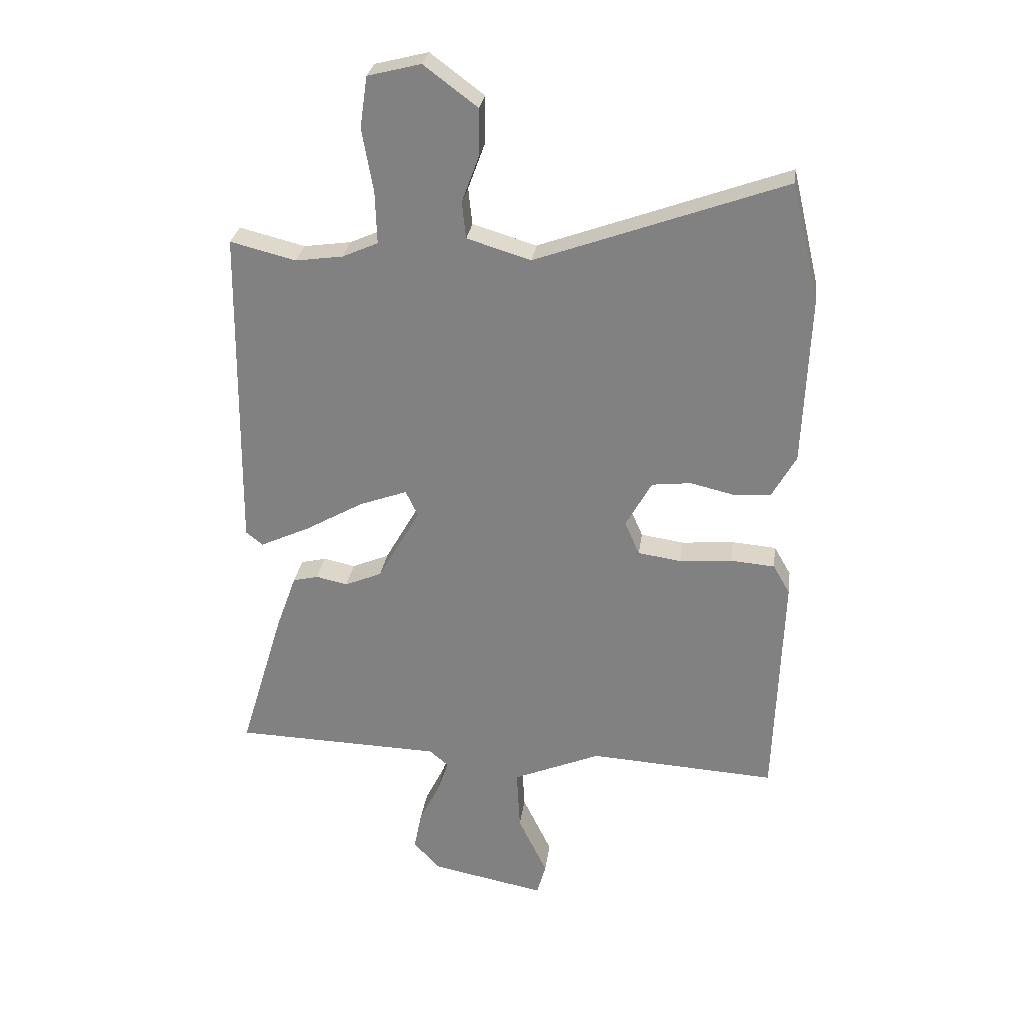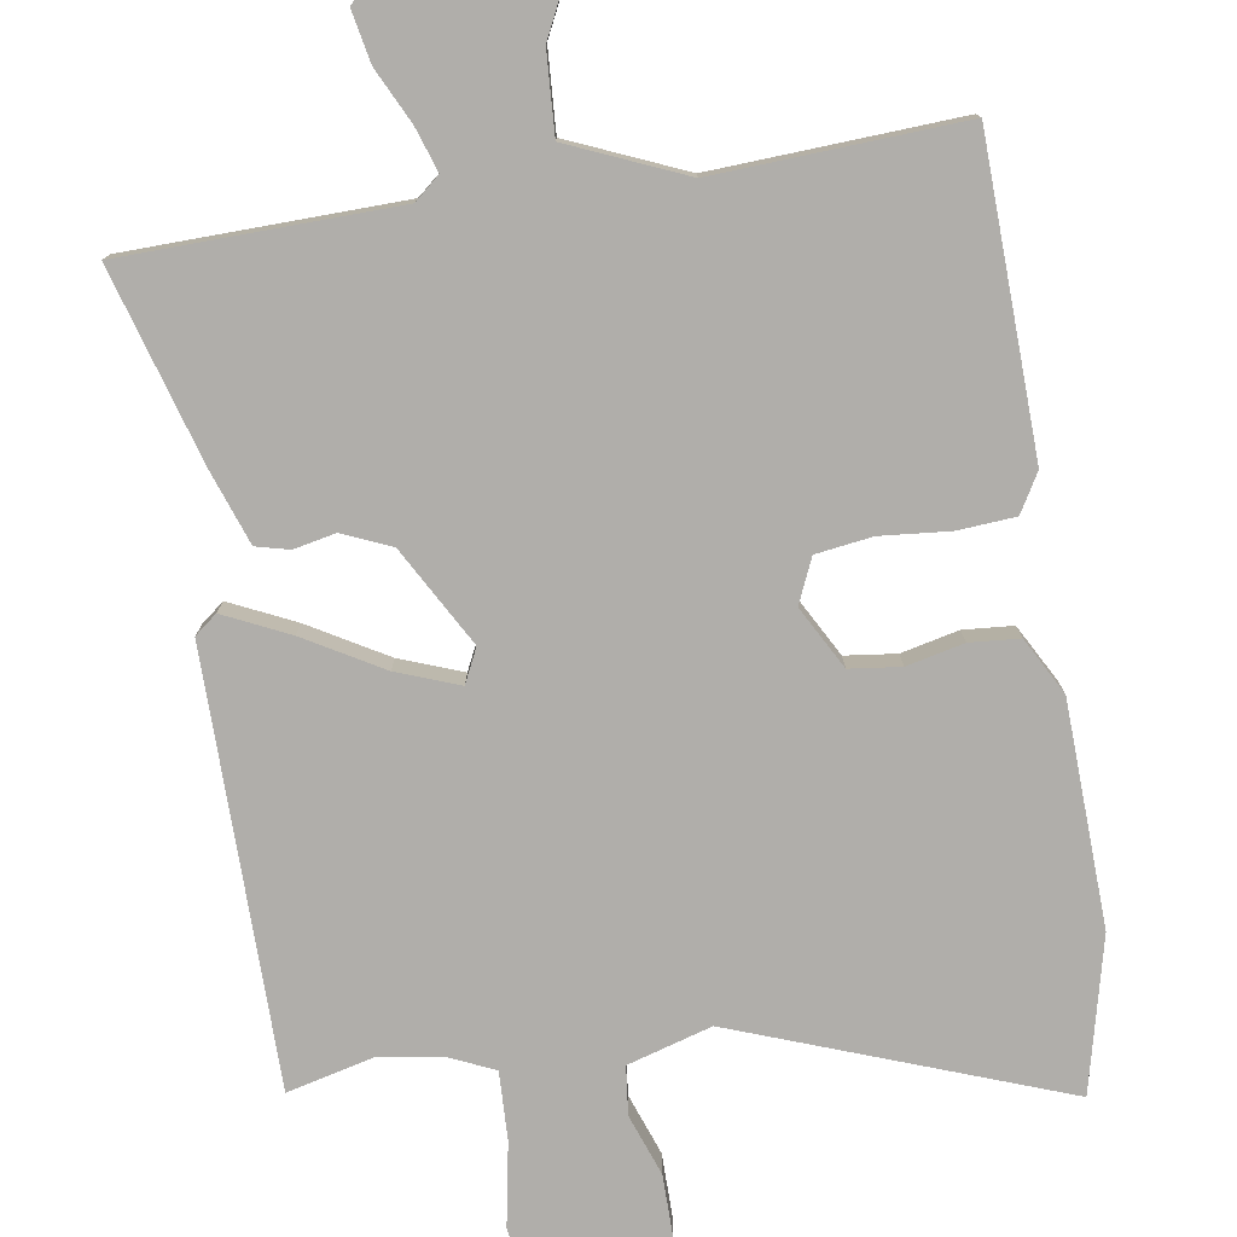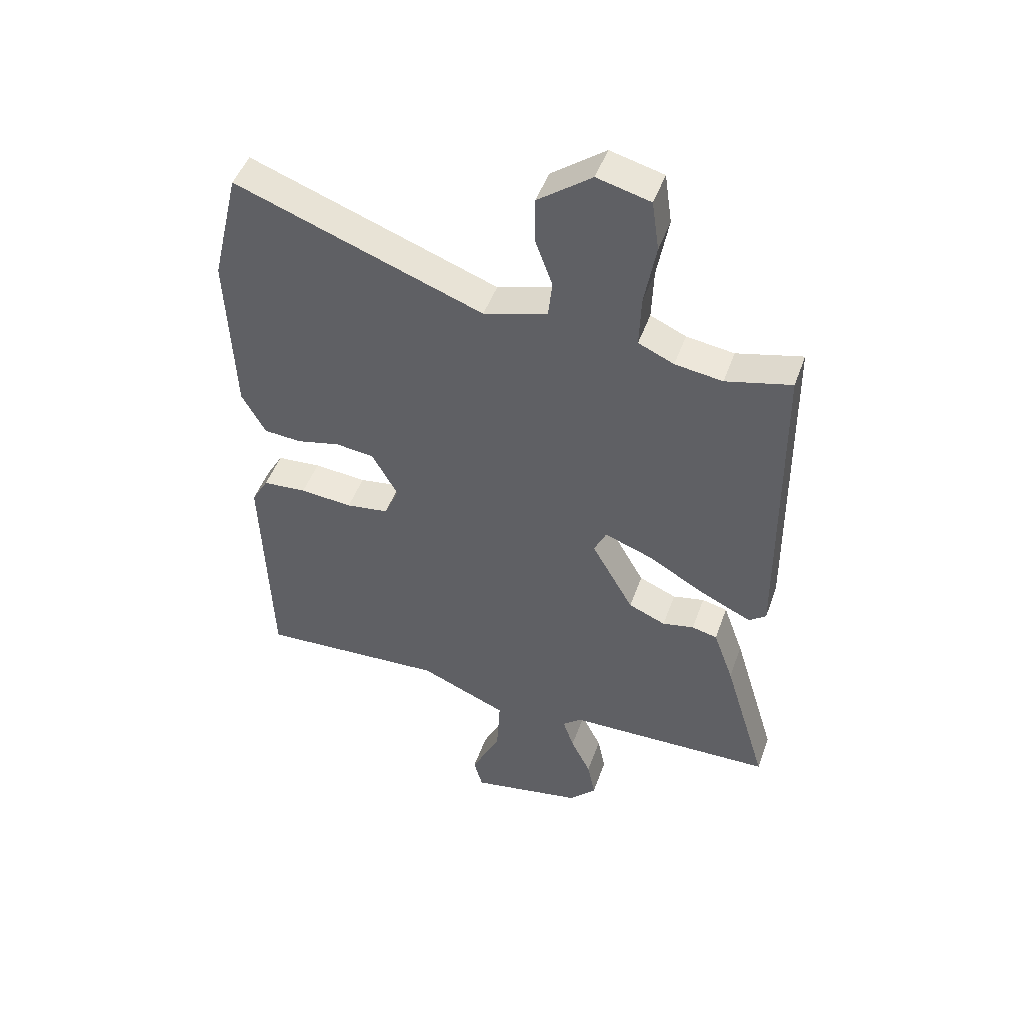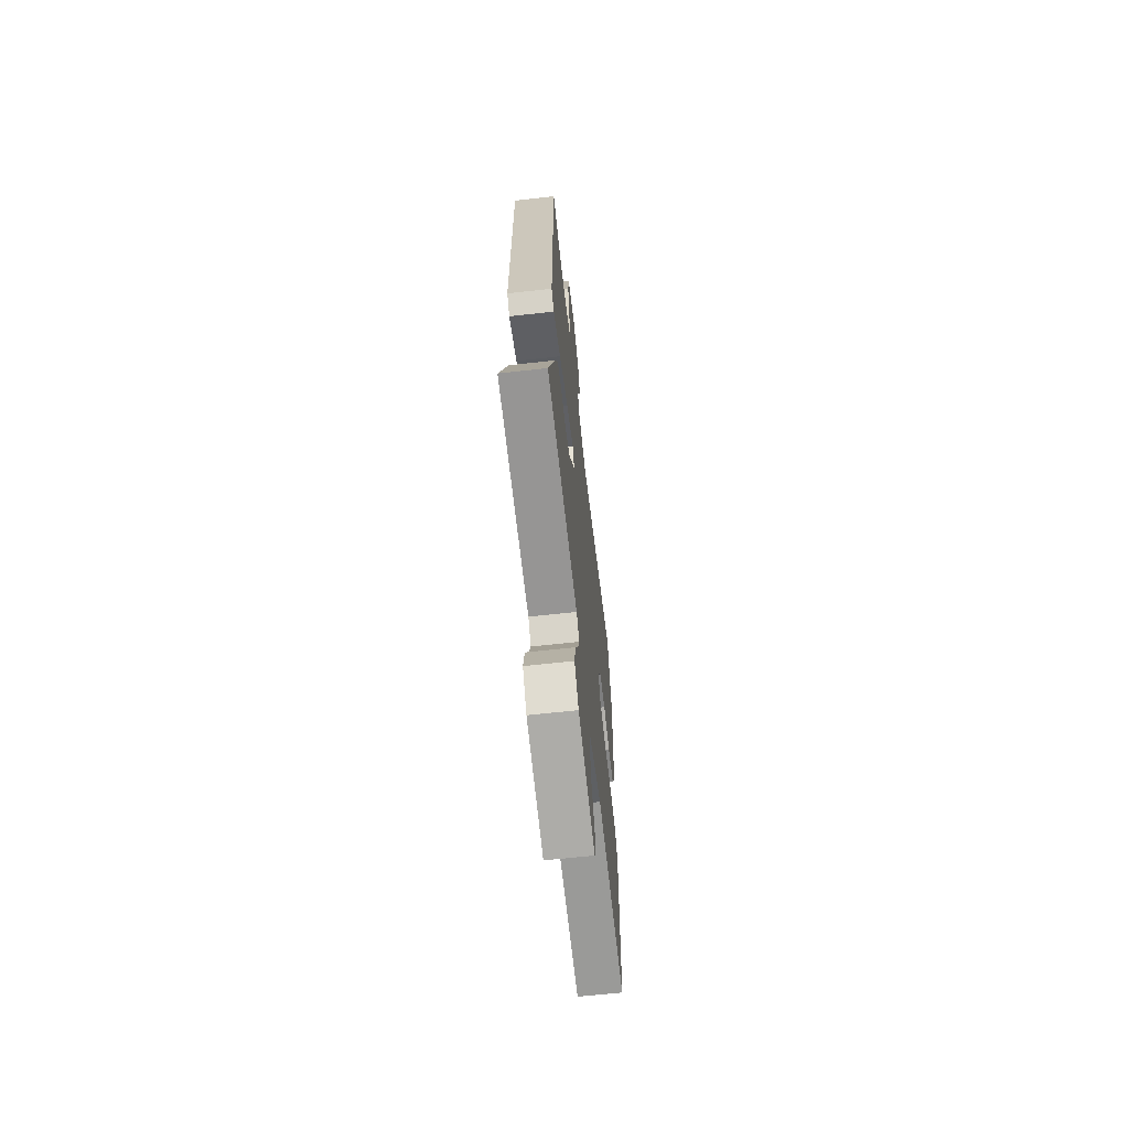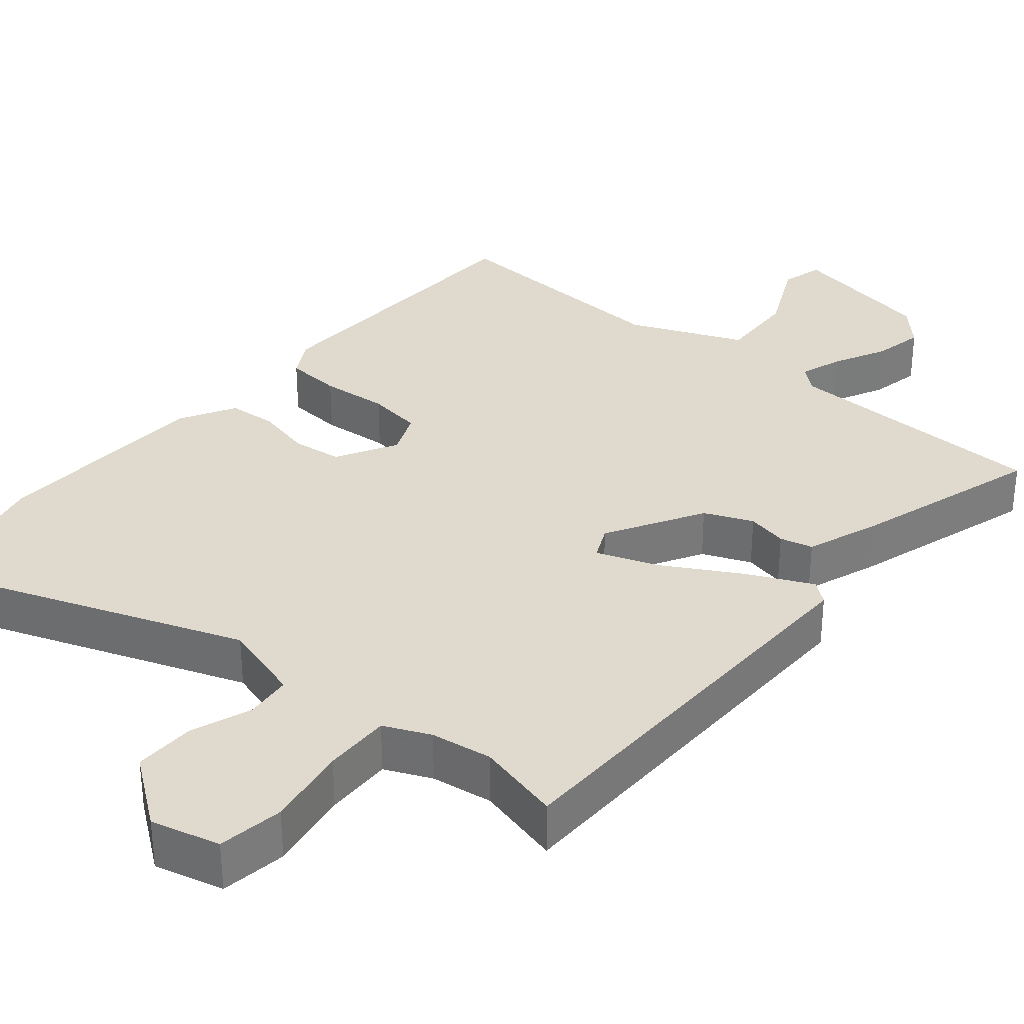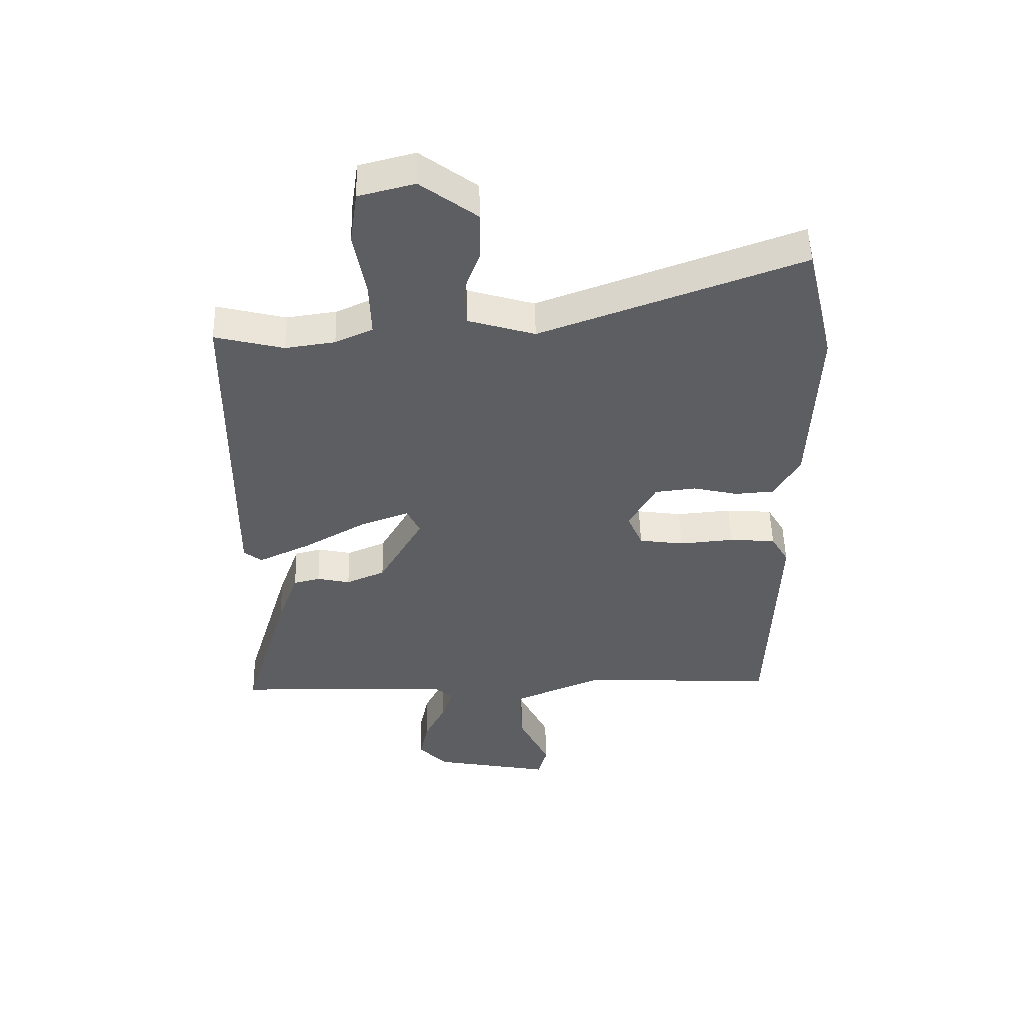
<metadata>
{"format":"obj","ext":"obj","renderer":"f3d","projection":"perspective","resolution":1024,"background":"white","views":[{"elev":28.4,"azim":-172.1,"up":"+Z"},{"elev":-77.7,"azim":-171.3,"up":"+Y"},{"elev":47.8,"azim":19.3,"up":"+Z"},{"elev":-66.0,"azim":96.3,"up":"+Z"},{"elev":32.8,"azim":40.1,"up":"+Y"},{"elev":51.4,"azim":178.6,"up":"+Z"}]}
</metadata>
<code>
v 0.391 0.07 0.473
v 0.507 0.07 0.502
v 0.514 0.07 -0.079
v 0.484 0.07 -0.103
v 0.396 0.07 -0.062
v 0.291 0.07 -0.002
v 0.207 0.07 0.029
v 0.185 0.07 -0.017
v 0.26 0.07 -0.149
v 0.326 0.07 -0.177
v 0.382 0.07 -0.165
v 0.427 0.07 -0.176
v 0.463 0.07 -0.276
v 0.541 0.07 -0.535
v 0.172 0.07 -0.545
v 0.138 0.07 -0.574
v 0.158 0.07 -0.633
v 0.194 0.07 -0.706
v 0.208 0.07 -0.776
v 0.16 0.07 -0.827
v -0.042 0.07 -0.866
v -0.058 0.07 -0.808
v -0.006 0.07 -0.7
v 0 0.07 -0.59
v -0.156 0.07 -0.524
v -0.488 0.07 -0.543
v -0.502 0.07 -0.127
v -0.472 0.07 -0.075
v -0.394 0.07 -0.069
v -0.301 0.07 -0.077
v -0.225 0.07 -0.066
v -0.199 0.07 -0.006
v -0.245 0.07 0.077
v -0.314 0.07 0.085
v -0.391 0.07 0.067
v -0.458 0.07 0.072
v -0.5 0.07 0.148
v -0.512 0.07 0.449
v -0.463 0.07 0.656
v -0.024 0.07 0.496
v 0.089 0.07 0.53
v 0.096 0.07 0.595
v 0.066 0.07 0.677
v 0.065 0.07 0.761
v 0.16 0.07 0.832
v 0.254 0.07 0.808
v 0.267 0.07 0.718
v 0.247 0.07 0.605
v 0.244 0.07 0.513
v 0.307 0.07 0.485
v 0.391 0 0.473
v 0.507 0 0.502
v 0.514 0 -0.079
v 0.484 0 -0.103
v 0.396 0 -0.062
v 0.291 0 -0.002
v 0.207 0 0.029
v 0.185 0 -0.017
v 0.26 0 -0.149
v 0.326 0 -0.177
v 0.382 0 -0.165
v 0.427 0 -0.176
v 0.463 0 -0.276
v 0.541 0 -0.535
v 0.172 0 -0.545
v 0.138 0 -0.574
v 0.158 0 -0.633
v 0.194 0 -0.706
v 0.208 0 -0.776
v 0.16 0 -0.827
v -0.042 0 -0.866
v -0.058 0 -0.808
v -0.006 0 -0.7
v 0 0 -0.59
v -0.156 0 -0.524
v -0.488 0 -0.543
v -0.502 0 -0.127
v -0.472 0 -0.075
v -0.394 0 -0.069
v -0.301 0 -0.077
v -0.225 0 -0.066
v -0.199 0 -0.006
v -0.245 0 0.077
v -0.314 0 0.085
v -0.391 0 0.067
v -0.458 0 0.072
v -0.5 0 0.148
v -0.512 0 0.449
v -0.463 0 0.656
v -0.024 0 0.496
v 0.089 0 0.53
v 0.096 0 0.595
v 0.066 0 0.677
v 0.065 0 0.761
v 0.16 0 0.832
v 0.254 0 0.808
v 0.267 0 0.718
v 0.247 0 0.605
v 0.244 0 0.513
v 0.307 0 0.485
f 46 47 48
f 45 46 48
f 44 45 48
f 43 44 48
f 42 43 48
f 41 42 48 49
f 40 41 49 50
f 38 39 40
f 37 38 40
f 36 37 40
f 35 36 40
f 34 35 40
f 40 50 1
f 34 40 1
f 33 34 1
f 28 29 30
f 27 28 30
f 26 27 30
f 25 26 30
f 24 25 30 31
f 21 22 23
f 20 21 23
f 19 20 23
f 18 19 23
f 17 18 23
f 16 17 23 24
f 24 31 32
f 16 24 32
f 15 16 32
f 13 14 15
f 12 13 15
f 11 12 15
f 10 11 15
f 4 5 6
f 3 4 6
f 2 3 6
f 1 2 6
f 1 6 7
f 33 1 7 8
f 9 10 15 32
f 8 9 32 33
f 98 97 96
f 98 96 95
f 98 95 94
f 98 94 93
f 98 93 92
f 99 98 92 91
f 100 99 91 90
f 90 89 88
f 90 88 87
f 90 87 86
f 90 86 85
f 90 85 84
f 51 100 90
f 51 90 84
f 51 84 83
f 80 79 78
f 80 78 77
f 80 77 76
f 80 76 75
f 81 80 75 74
f 73 72 71
f 73 71 70
f 73 70 69
f 73 69 68
f 73 68 67
f 74 73 67 66
f 82 81 74
f 82 74 66
f 82 66 65
f 65 64 63
f 65 63 62
f 65 62 61
f 65 61 60
f 56 55 54
f 56 54 53
f 56 53 52
f 56 52 51
f 57 56 51
f 58 57 51 83
f 82 65 60 59
f 83 82 59 58
f 1 51 52 2
f 2 52 53 3
f 3 53 54 4
f 4 54 55 5
f 5 55 56 6
f 6 56 57 7
f 7 57 58 8
f 8 58 59 9
f 9 59 60 10
f 10 60 61 11
f 11 61 62 12
f 12 62 63 13
f 13 63 64 14
f 14 64 65 15
f 15 65 66 16
f 16 66 67 17
f 17 67 68 18
f 18 68 69 19
f 19 69 70 20
f 20 70 71 21
f 21 71 72 22
f 22 72 73 23
f 23 73 74 24
f 24 74 75 25
f 25 75 76 26
f 26 76 77 27
f 27 77 78 28
f 28 78 79 29
f 29 79 80 30
f 30 80 81 31
f 31 81 82 32
f 32 82 83 33
f 33 83 84 34
f 34 84 85 35
f 35 85 86 36
f 36 86 87 37
f 37 87 88 38
f 38 88 89 39
f 39 89 90 40
f 40 90 91 41
f 41 91 92 42
f 42 92 93 43
f 43 93 94 44
f 44 94 95 45
f 45 95 96 46
f 46 96 97 47
f 47 97 98 48
f 48 98 99 49
f 49 99 100 50
f 50 100 51 1

</code>
